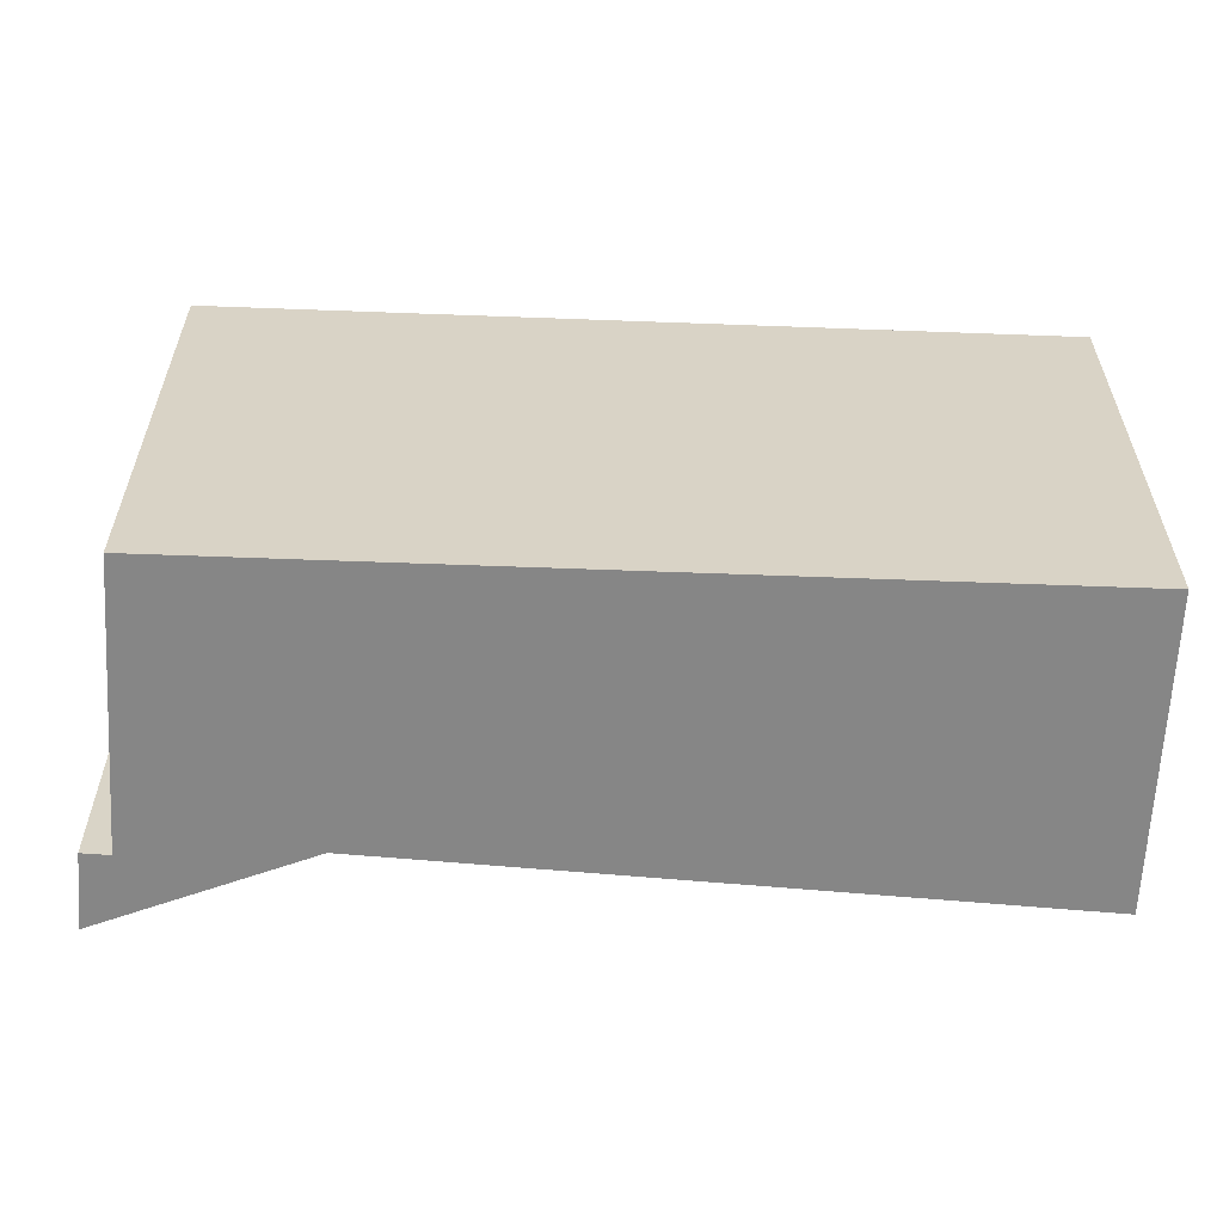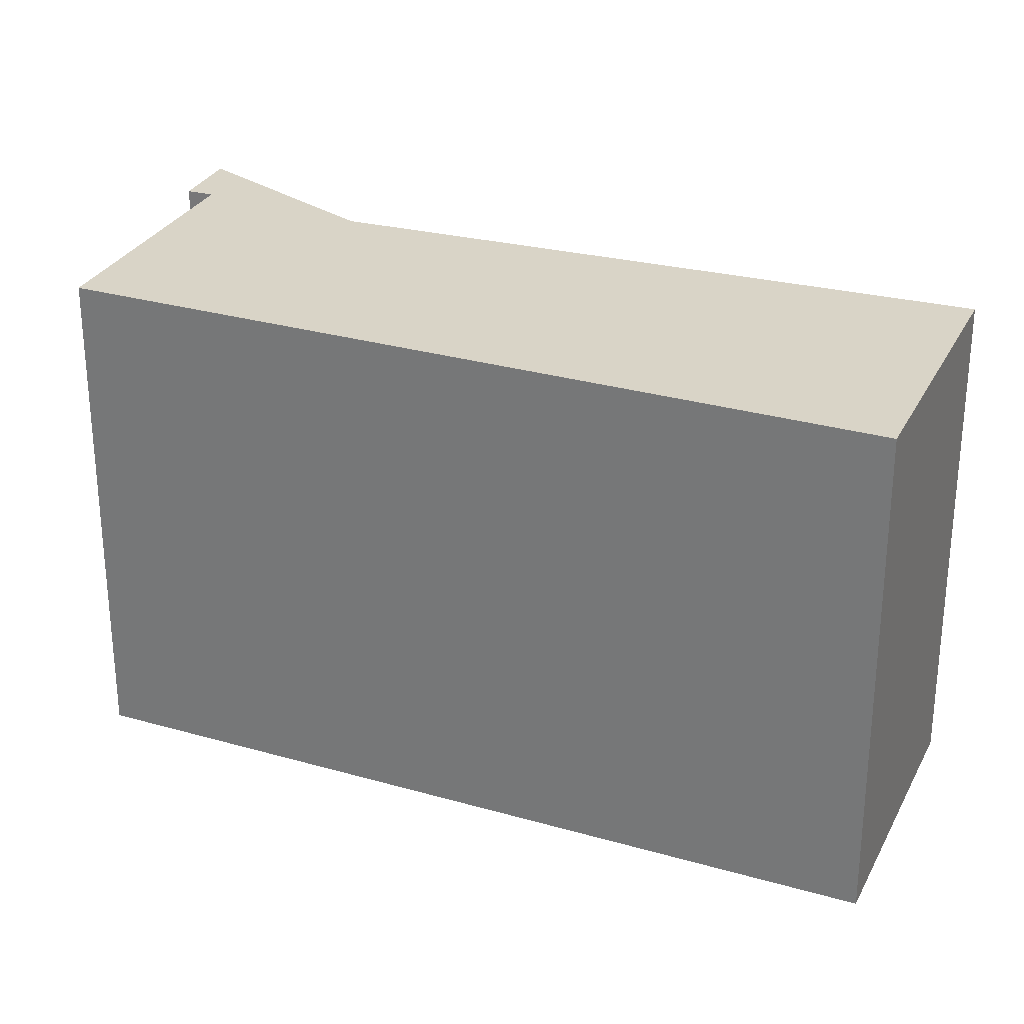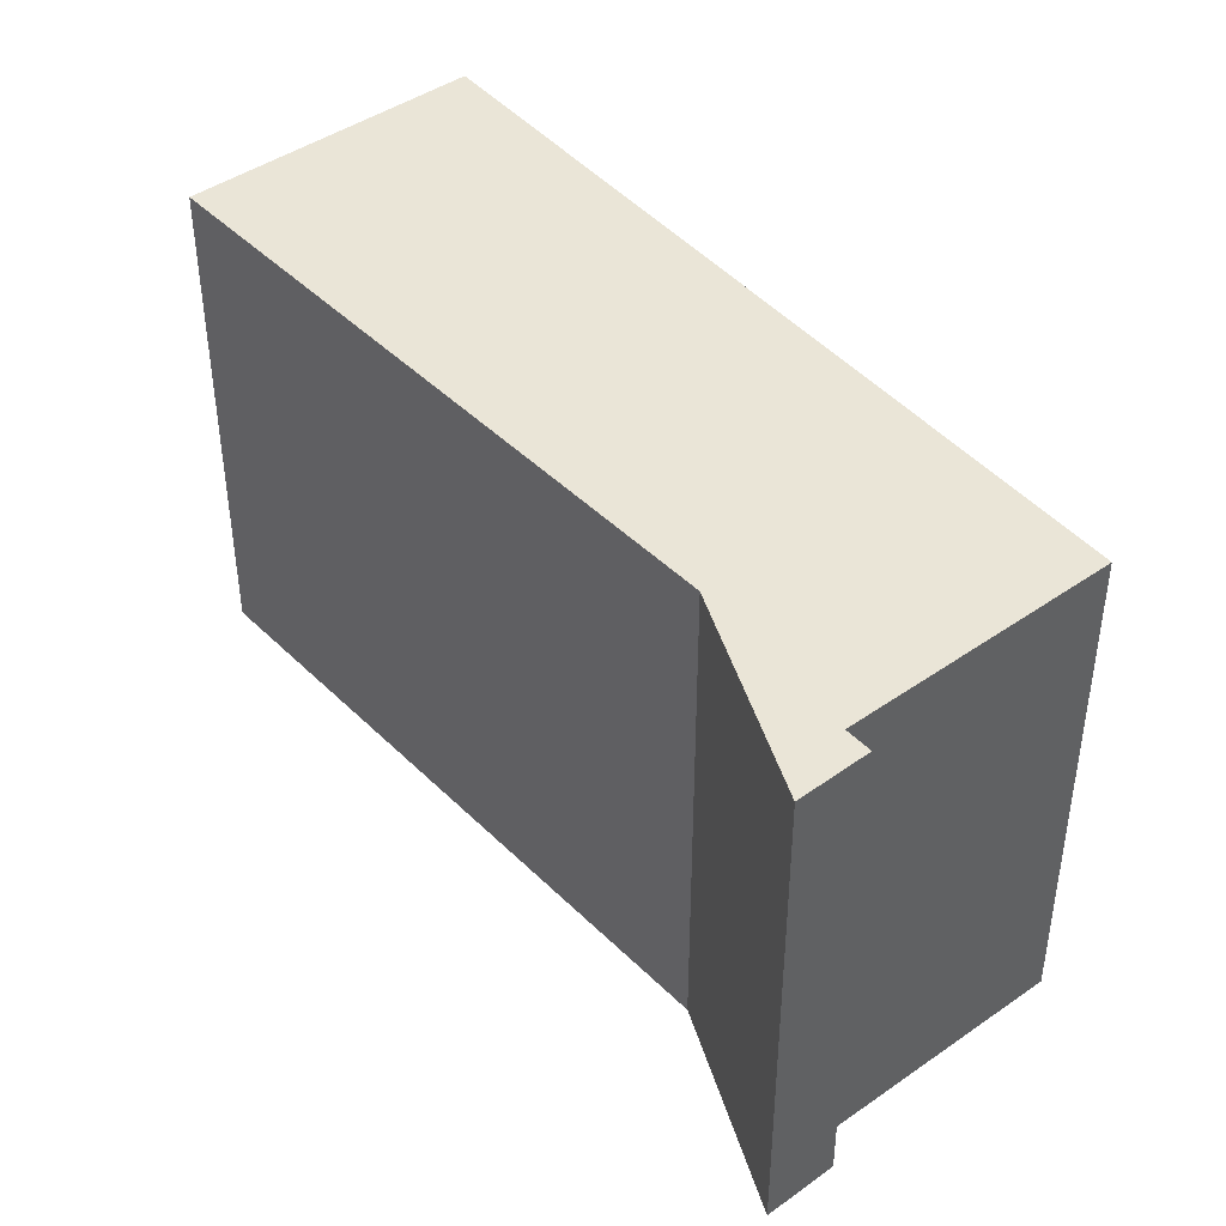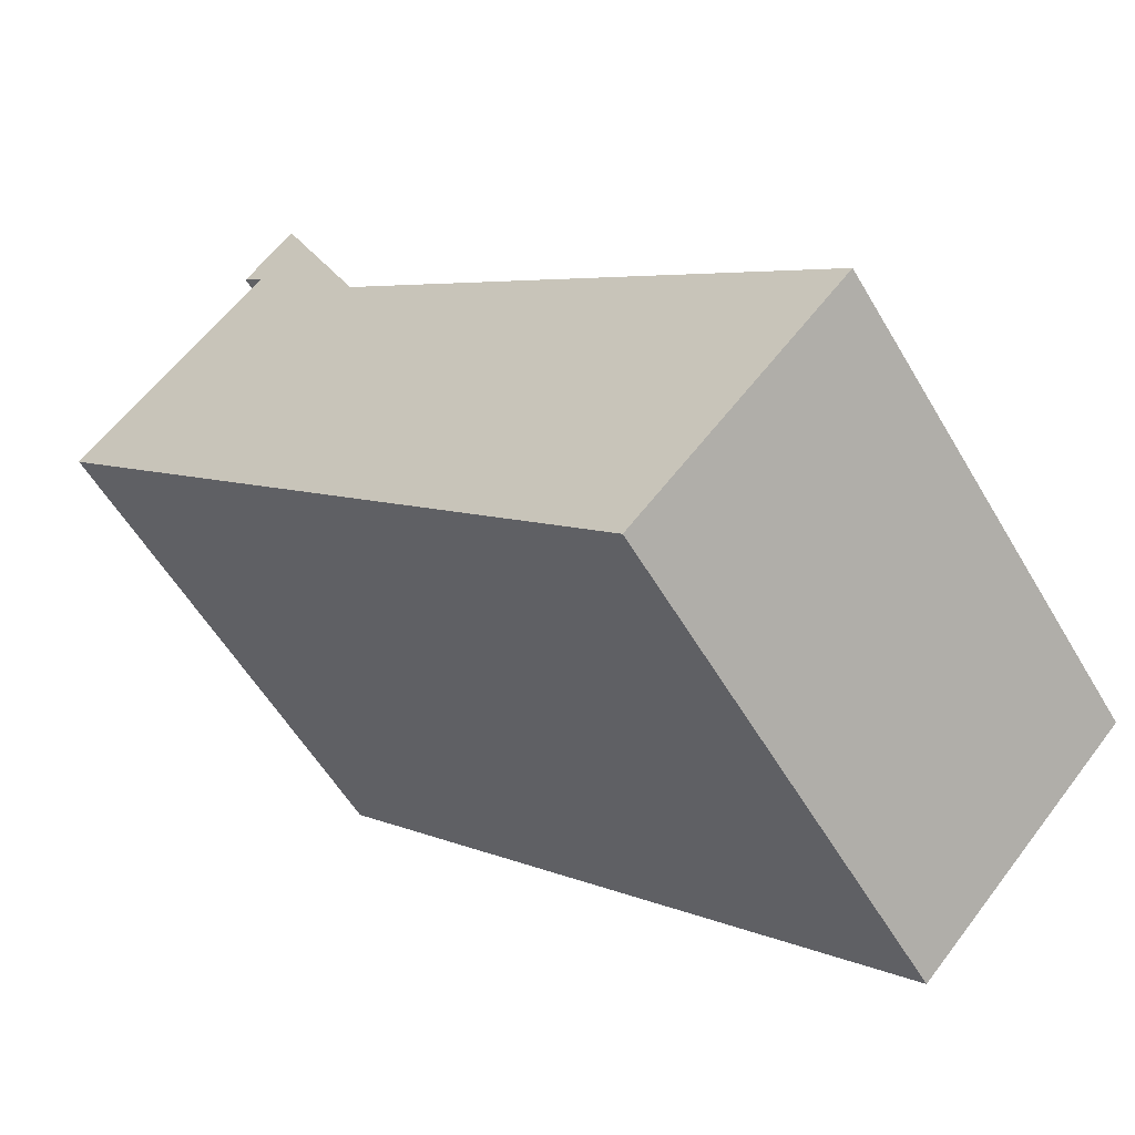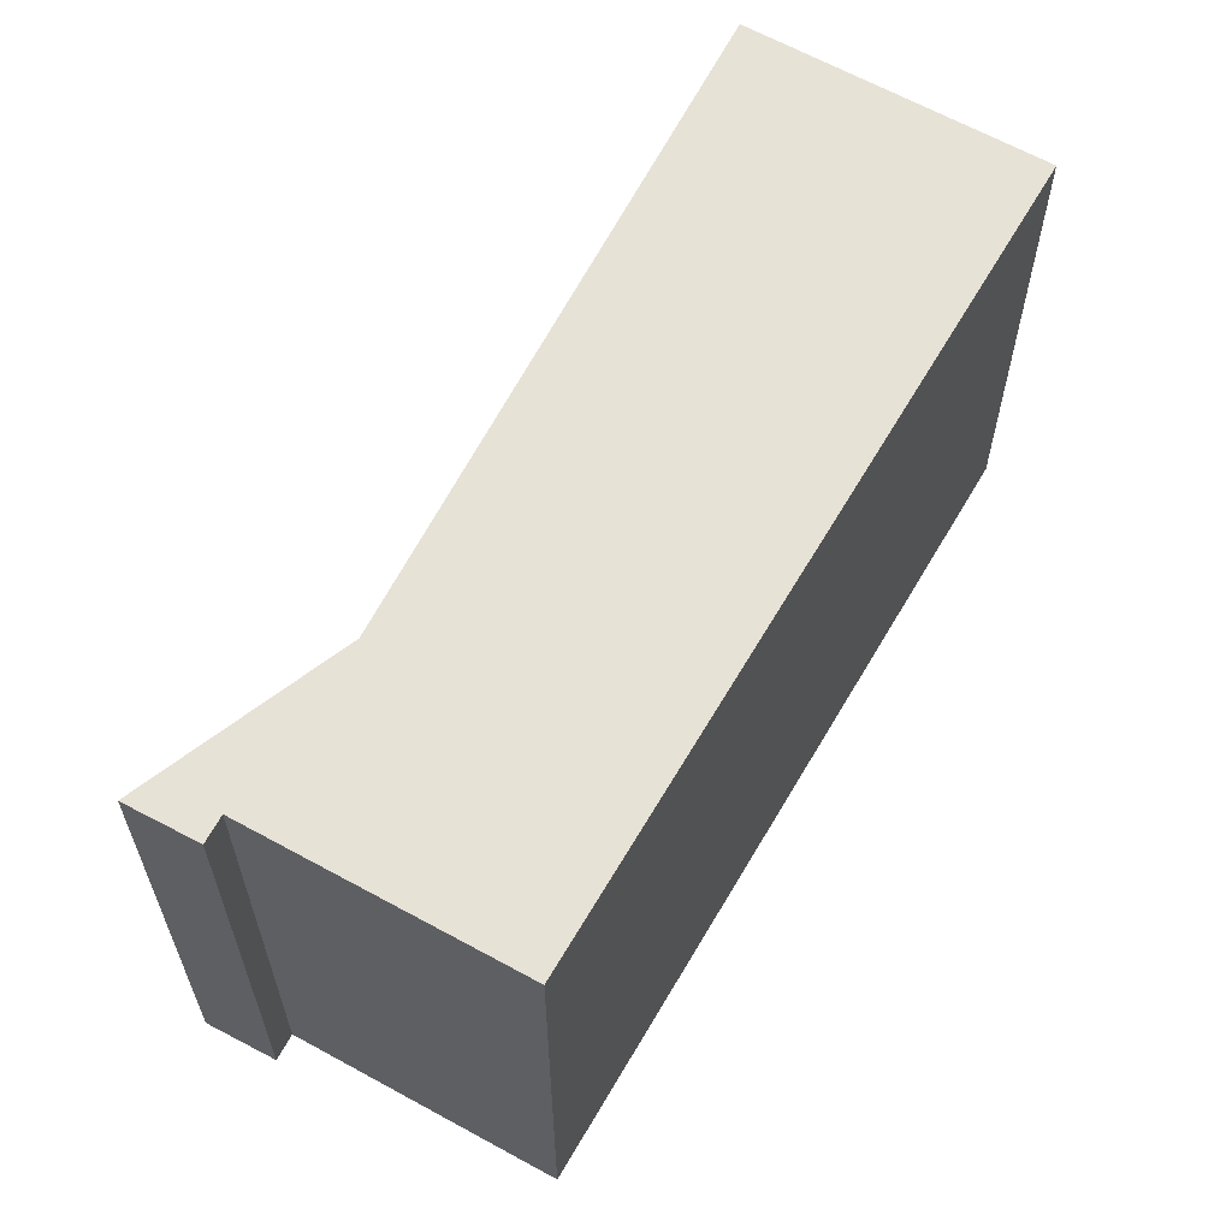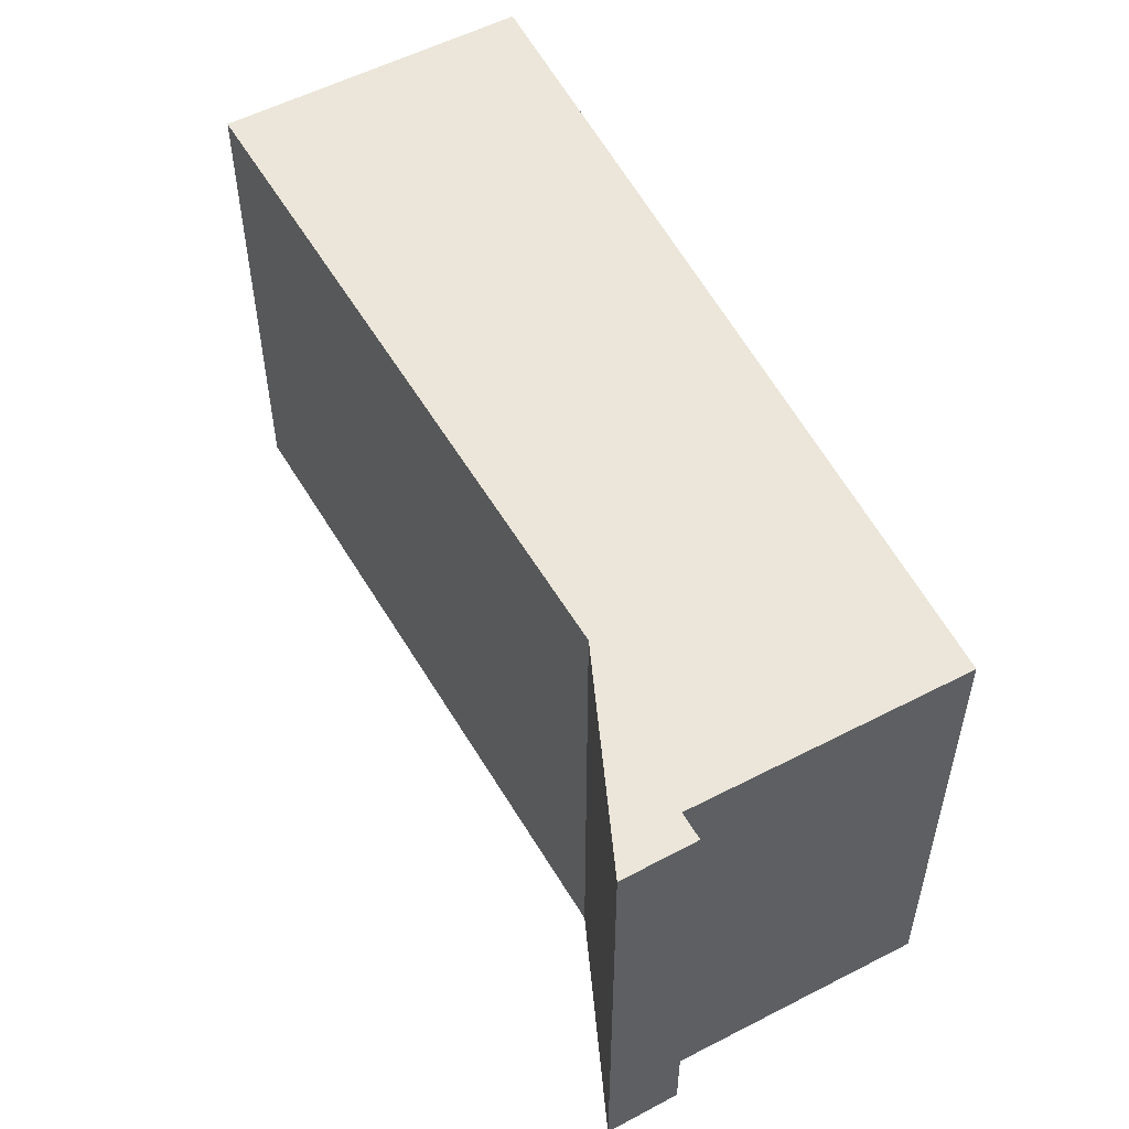
<metadata>
{"format":"obj","ext":"obj","renderer":"f3d","projection":"perspective","resolution":1024,"background":"white","views":[{"elev":-62.1,"azim":133.3,"up":"+Y"},{"elev":28.8,"azim":158.8,"up":"+Y"},{"elev":44.3,"azim":7.3,"up":"+Y"},{"elev":-56.2,"azim":-150.0,"up":"+Z"},{"elev":63.1,"azim":75.7,"up":"+Y"},{"elev":56.1,"azim":18.1,"up":"+Y"}]}
</metadata>
<code>
v  4.211 3.664 4.622
v  4.427 3.664 4.091
v  3.577 3.664 3.165
v  4.574 3.664 4.225
v  5.787 3.664 2.651
v  0 3.664 2.244e-16
v  1.502 3.664 -1.564
v  1.502 9.577e-17 -1.564
v  0 0 0
v  3.577 -1.938e-16 3.165
v  4.211 -2.83e-16 4.622
v  4.574 -2.587e-16 4.225
v  4.427 -2.505e-16 4.091
v  5.787 -1.623e-16 2.651
g defaultobject
f 1 2 3
f 2 1 4
f 3 2 5
f 3 5 6
f 6 5 7
f 8 6 7
f 6 8 9
f 9 3 6
f 3 9 10
f 10 1 3
f 1 10 11
f 11 4 1
f 4 11 12
f 13 5 2
f 5 13 14
f 12 2 4
f 2 12 13
f 14 7 5
f 7 14 8
f 11 13 12
f 13 11 10
f 13 10 14
f 14 10 8
f 8 10 9

</code>
